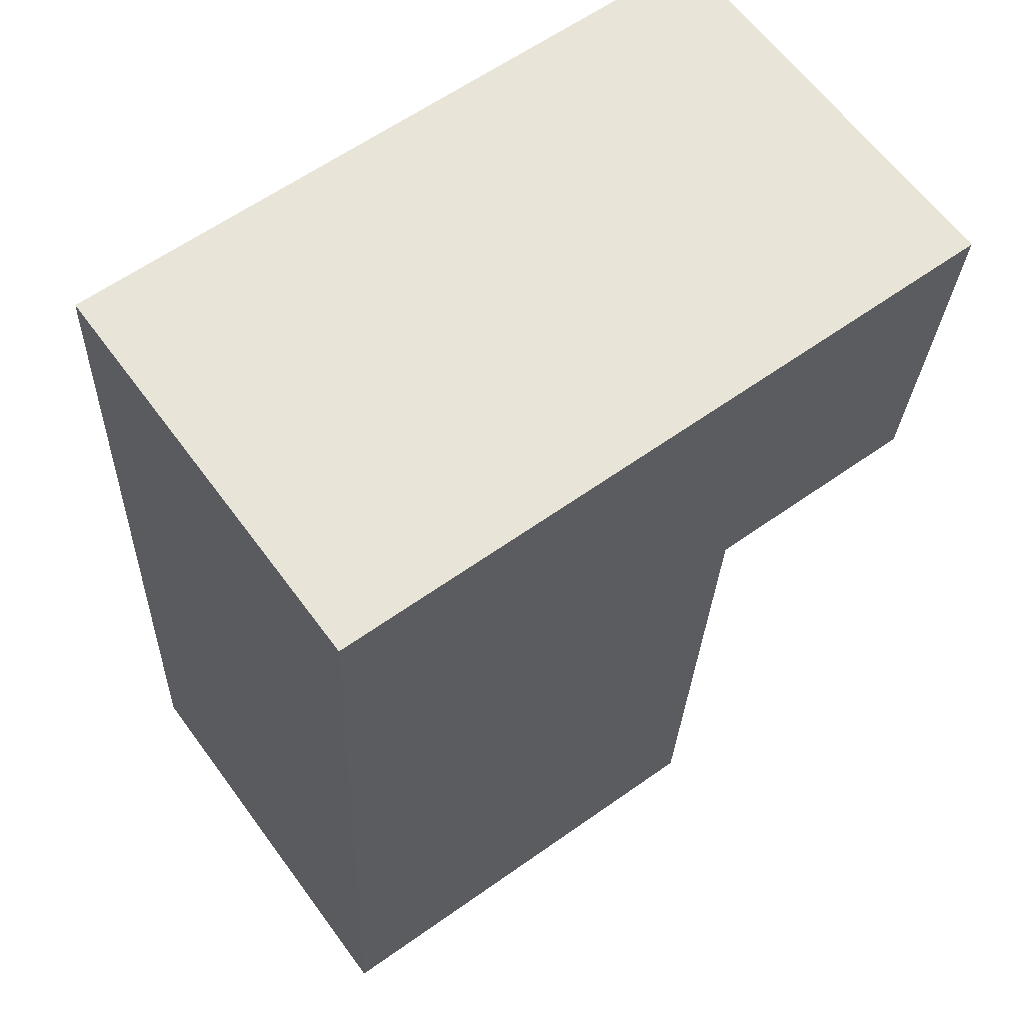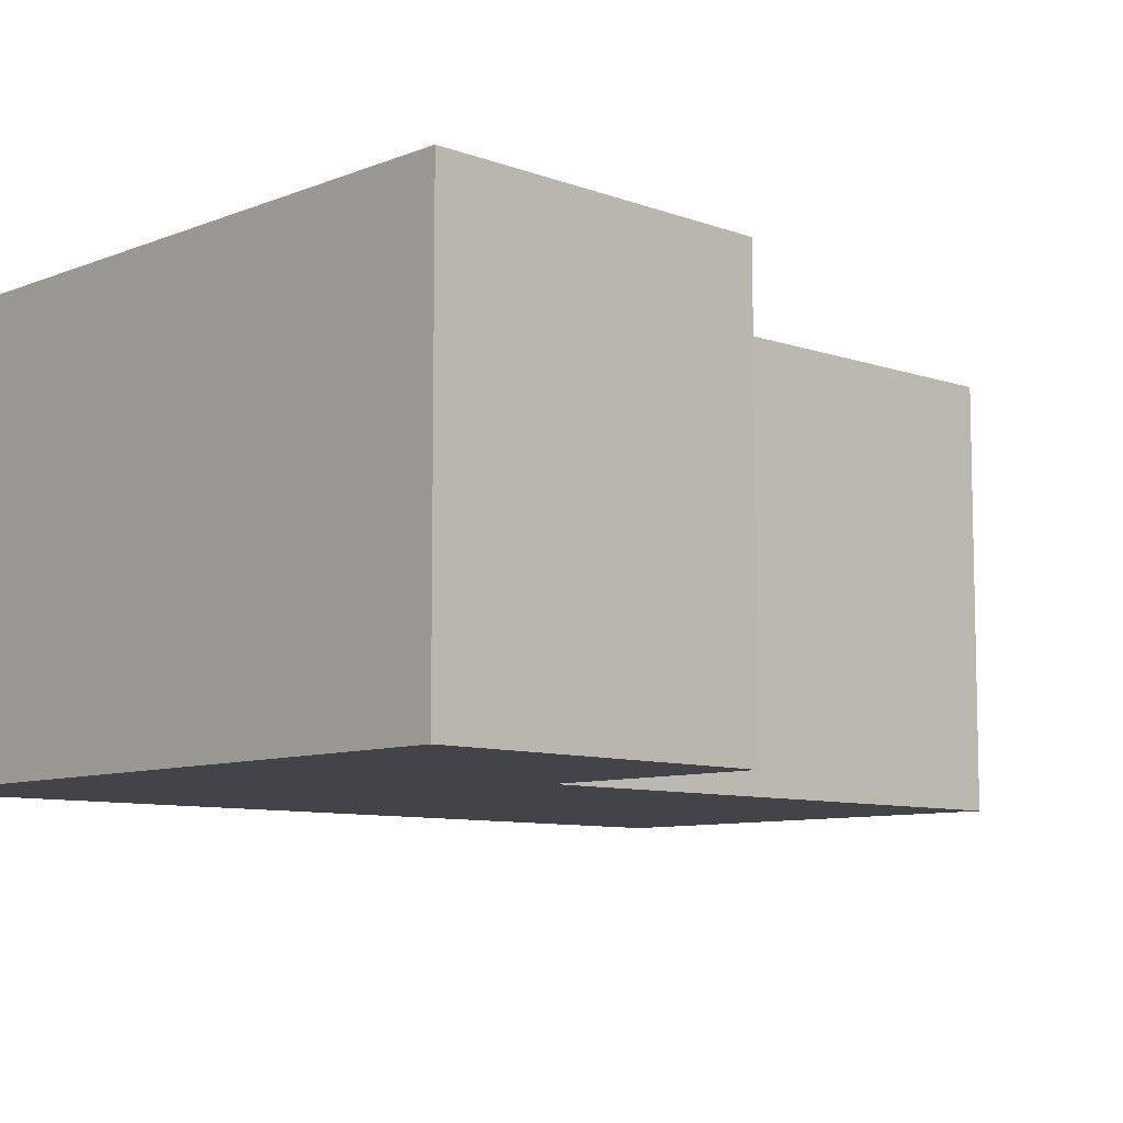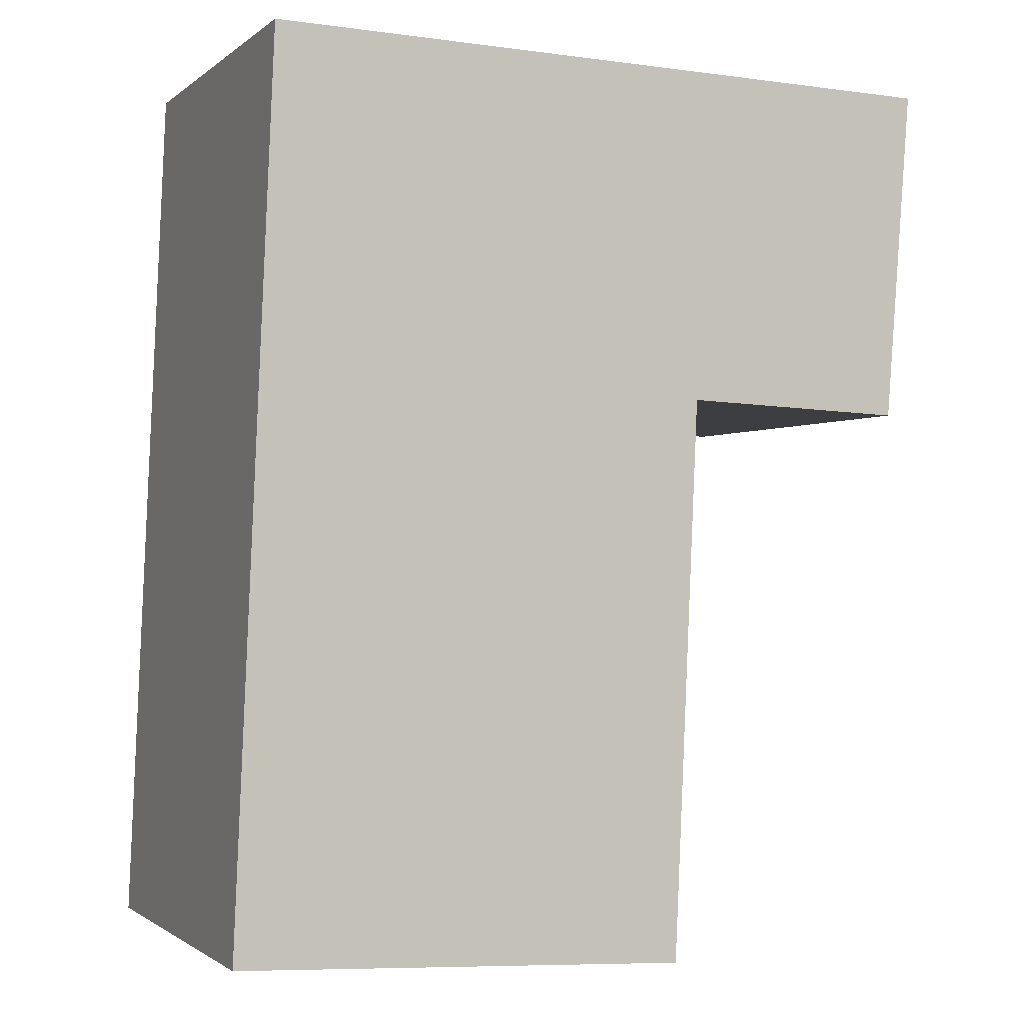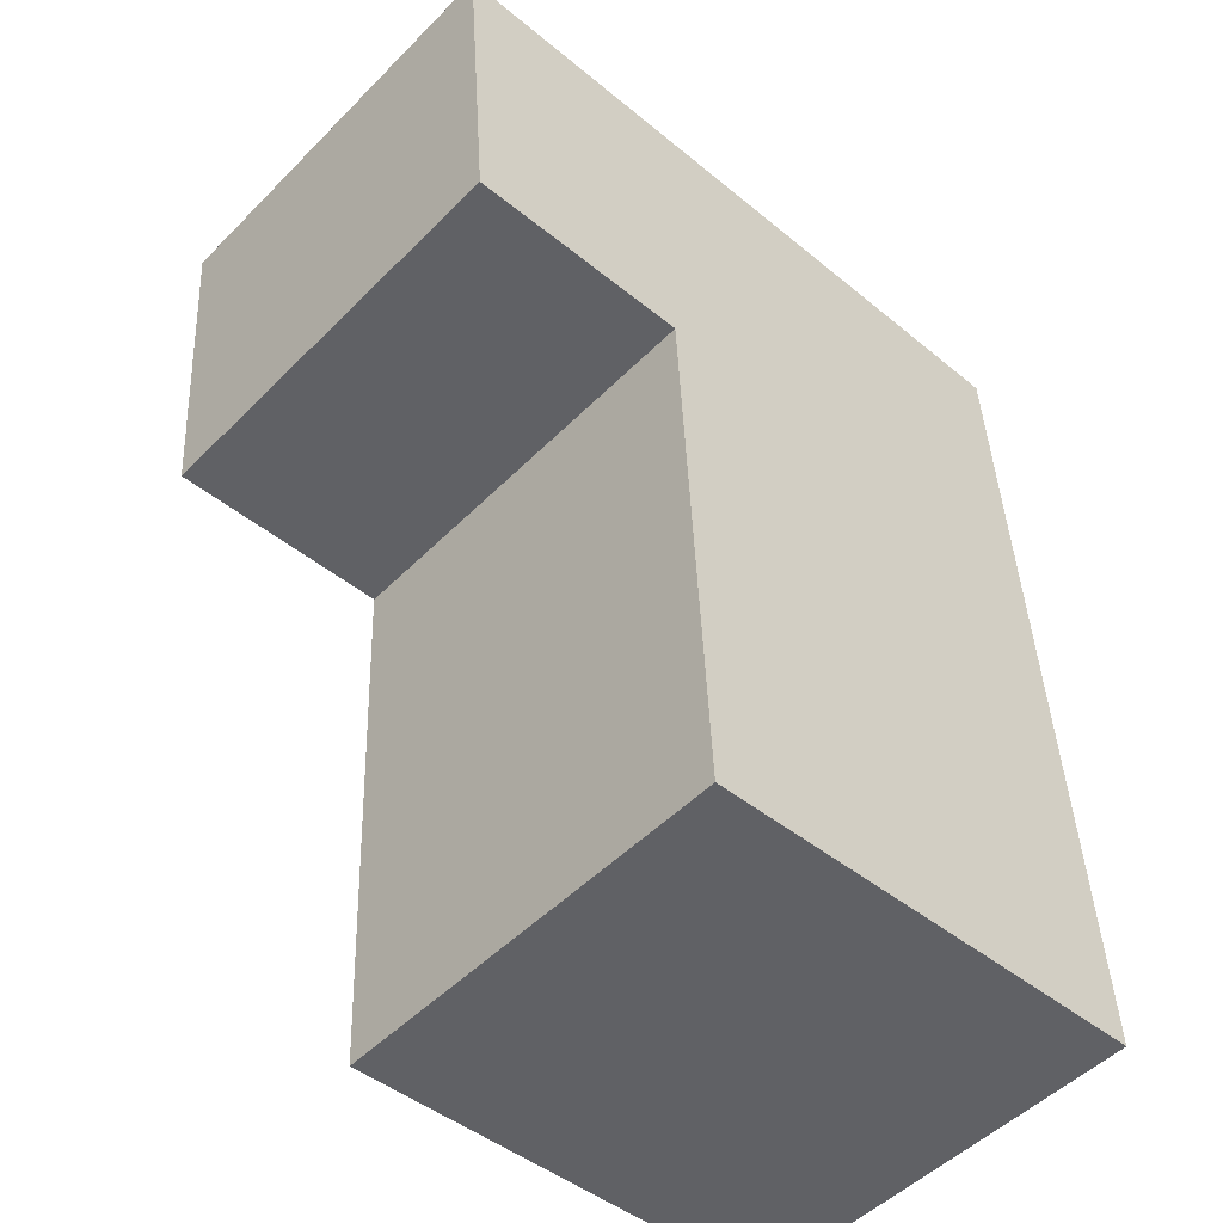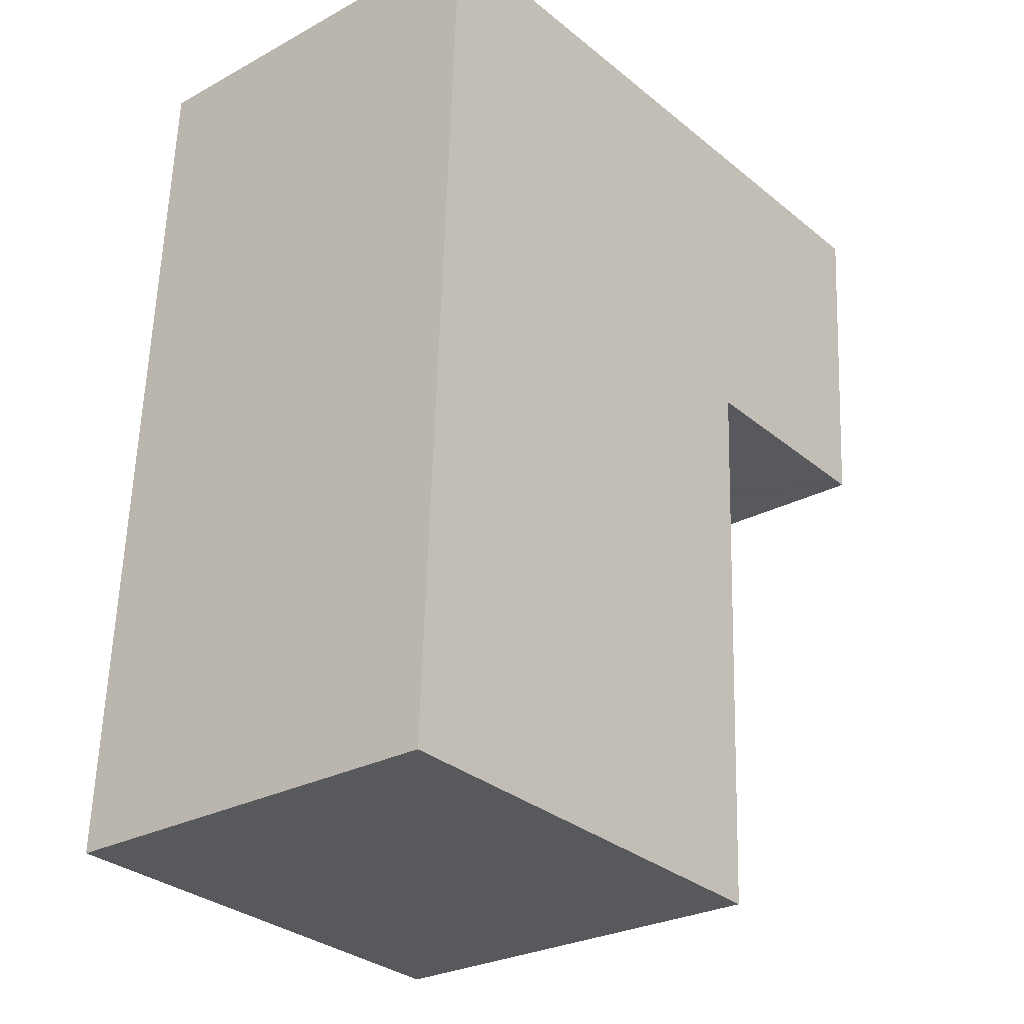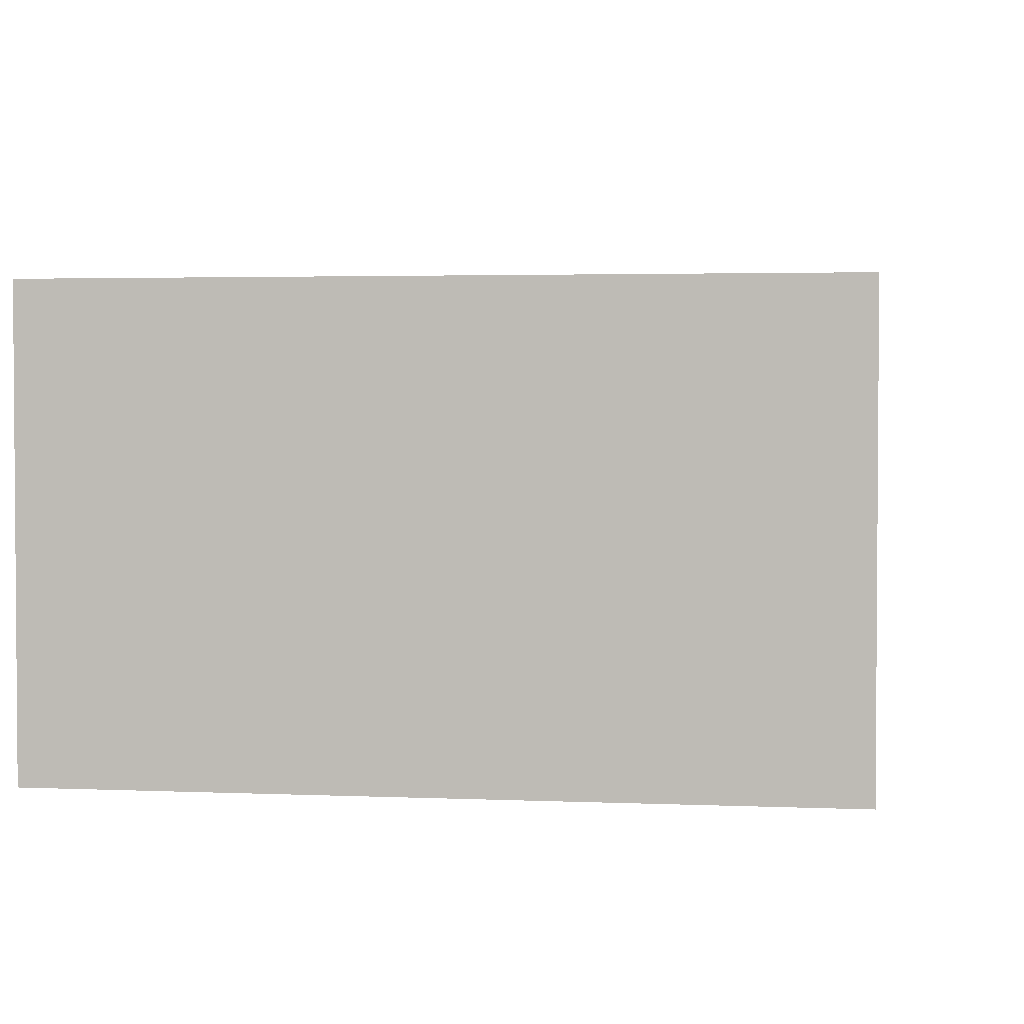
<metadata>
{"format":"obj","ext":"obj","renderer":"f3d","projection":"perspective","resolution":1024,"background":"white","views":[{"elev":62.8,"azim":-36.3,"up":"+Z"},{"elev":-8.5,"azim":48.9,"up":"+Y"},{"elev":-1.4,"azim":-22.9,"up":"+Z"},{"elev":-50.7,"azim":137.4,"up":"+Z"},{"elev":-27.1,"azim":-49.9,"up":"+Z"},{"elev":2.7,"azim":10.4,"up":"+Y"}]}
</metadata>
<code>
v  0.223 2.419 5.153
v  2.659 2.419 -0.137
v  0 2.419 1.481e-16
v  2.806 2.419 3.146
v  2.905 2.419 3.142
v  4.071 2.419 3.091
v  4.119 2.419 3.089
v  4.271 2.419 5.047
v  2.989 2.419 5.081
v  4.164 2.419 5.05
v  2.806 -1.926e-16 3.146
v  2.659 8.389e-18 -0.137
v  4.271 -3.09e-16 5.047
v  4.119 -1.891e-16 3.089
v  0 0 0
v  4.071 -1.893e-16 3.091
v  2.905 -1.924e-16 3.142
v  0.223 -3.155e-16 5.153
v  2.989 -3.111e-16 5.081
v  4.164 -3.092e-16 5.05
g defaultobject
f 1 2 3
f 2 1 4
f 4 1 5
f 5 1 6
f 6 1 7
f 7 1 8
f 8 1 9
f 8 9 10
f 11 2 4
f 2 11 12
f 13 7 8
f 7 13 14
f 12 3 2
f 3 12 15
f 14 6 7
f 6 14 5
f 5 14 4
f 4 14 16
f 4 16 17
f 4 17 11
f 15 1 3
f 1 15 18
f 18 9 1
f 9 18 19
f 9 19 10
f 10 19 8
f 8 19 20
f 8 20 13
f 20 14 13
f 14 20 19
f 14 19 18
f 14 18 16
f 16 18 17
f 17 18 11
f 11 18 12
f 12 18 15

</code>
